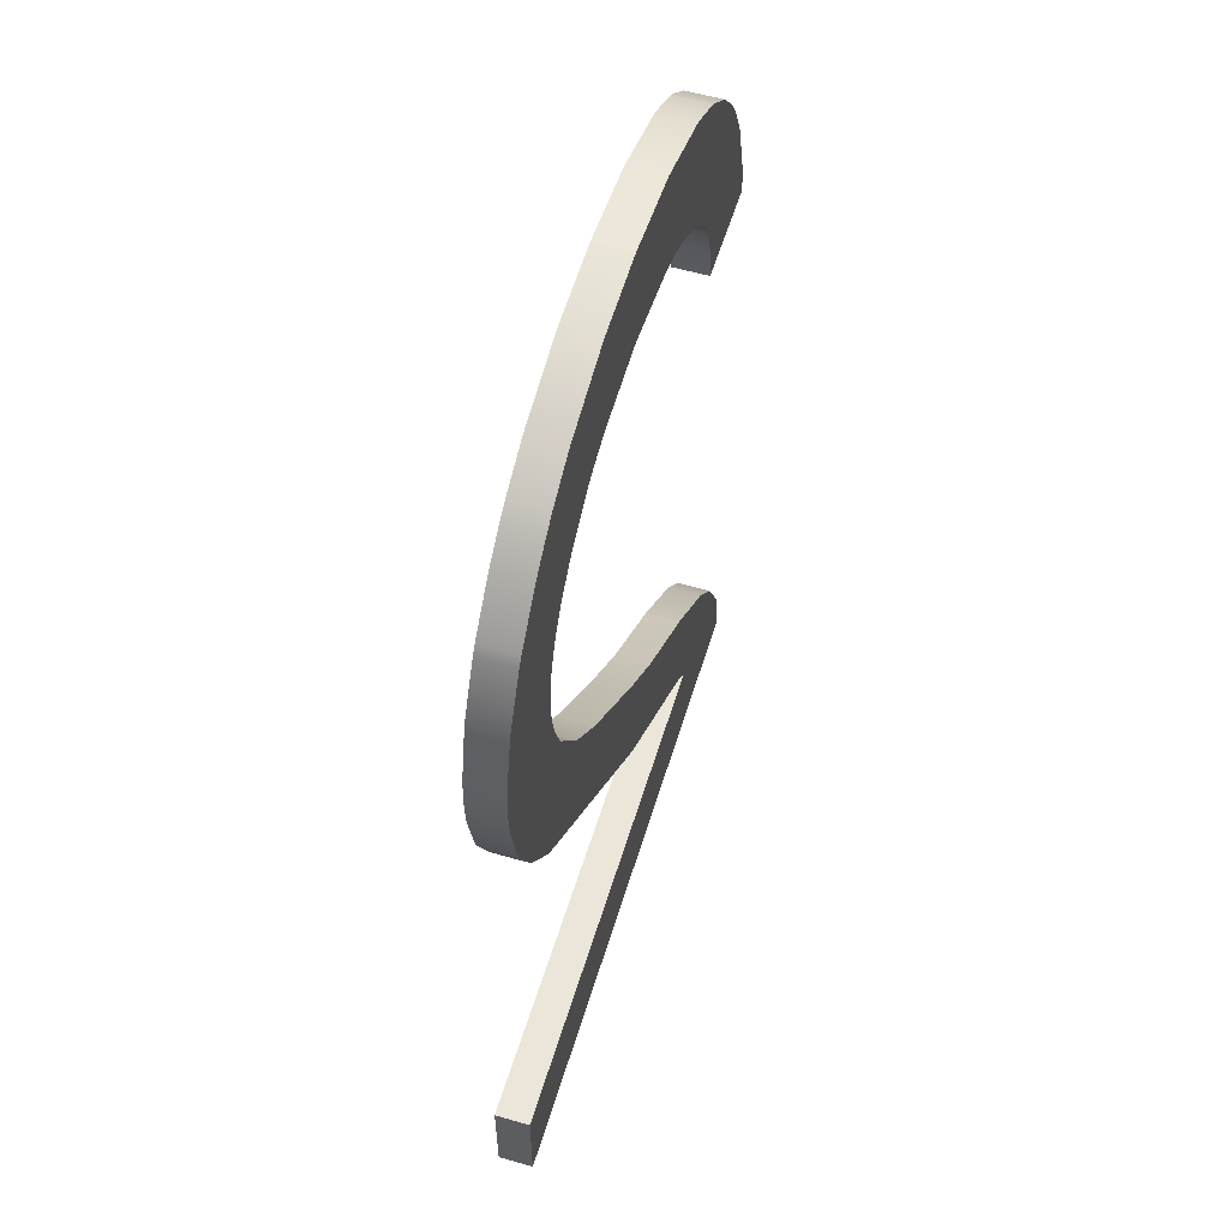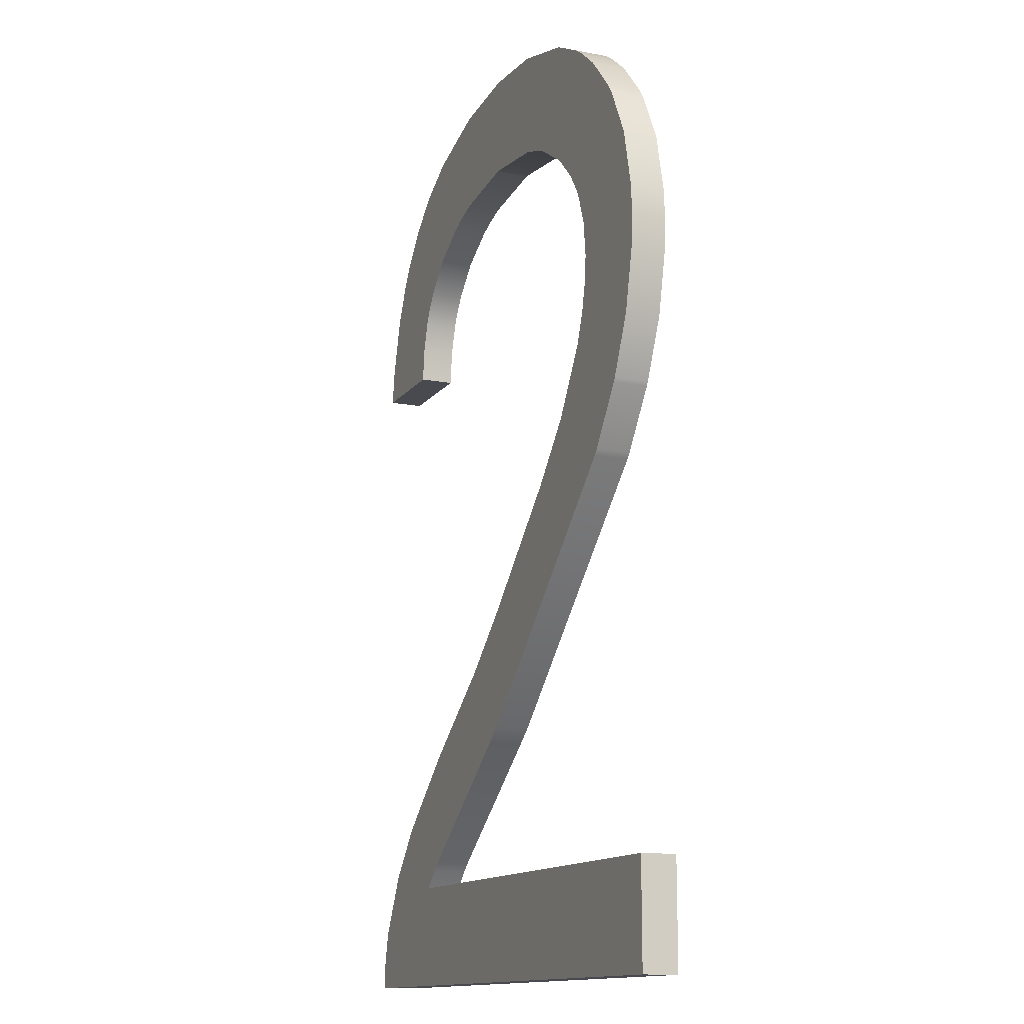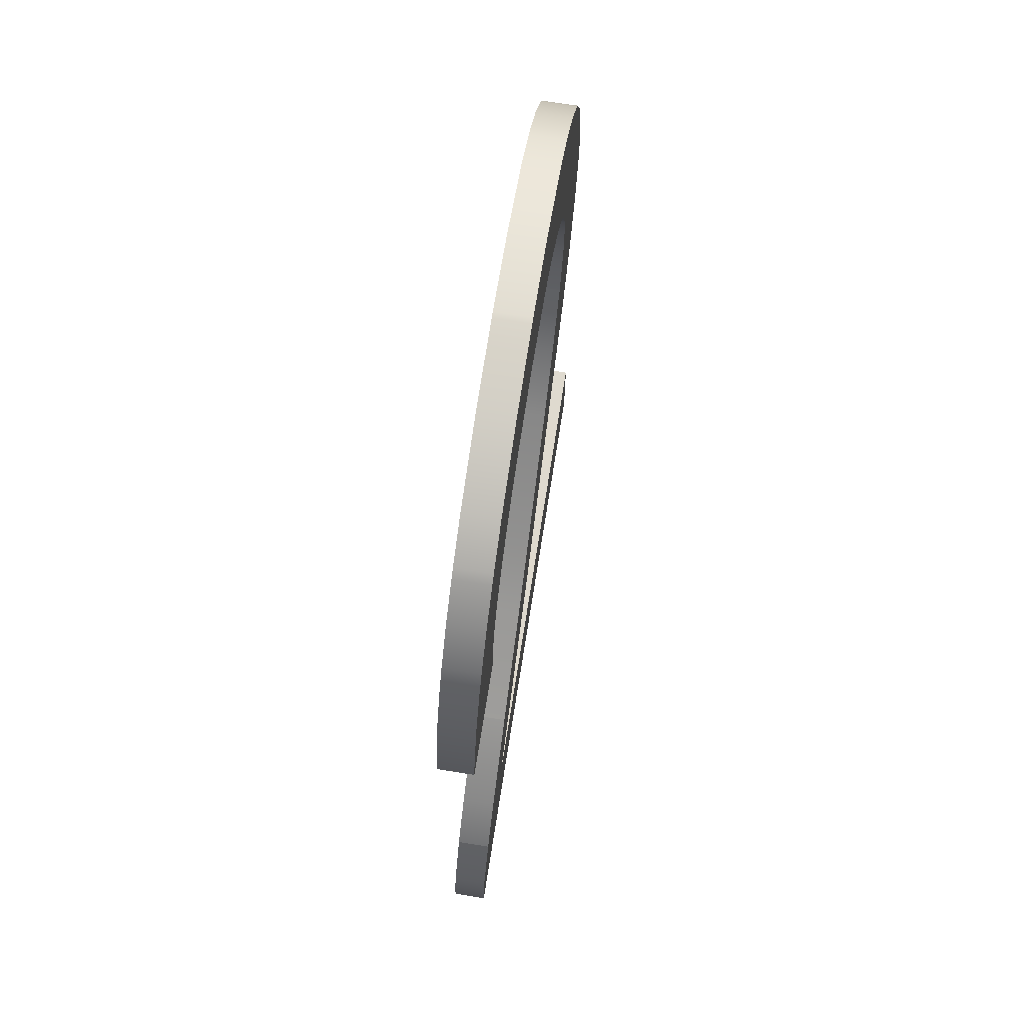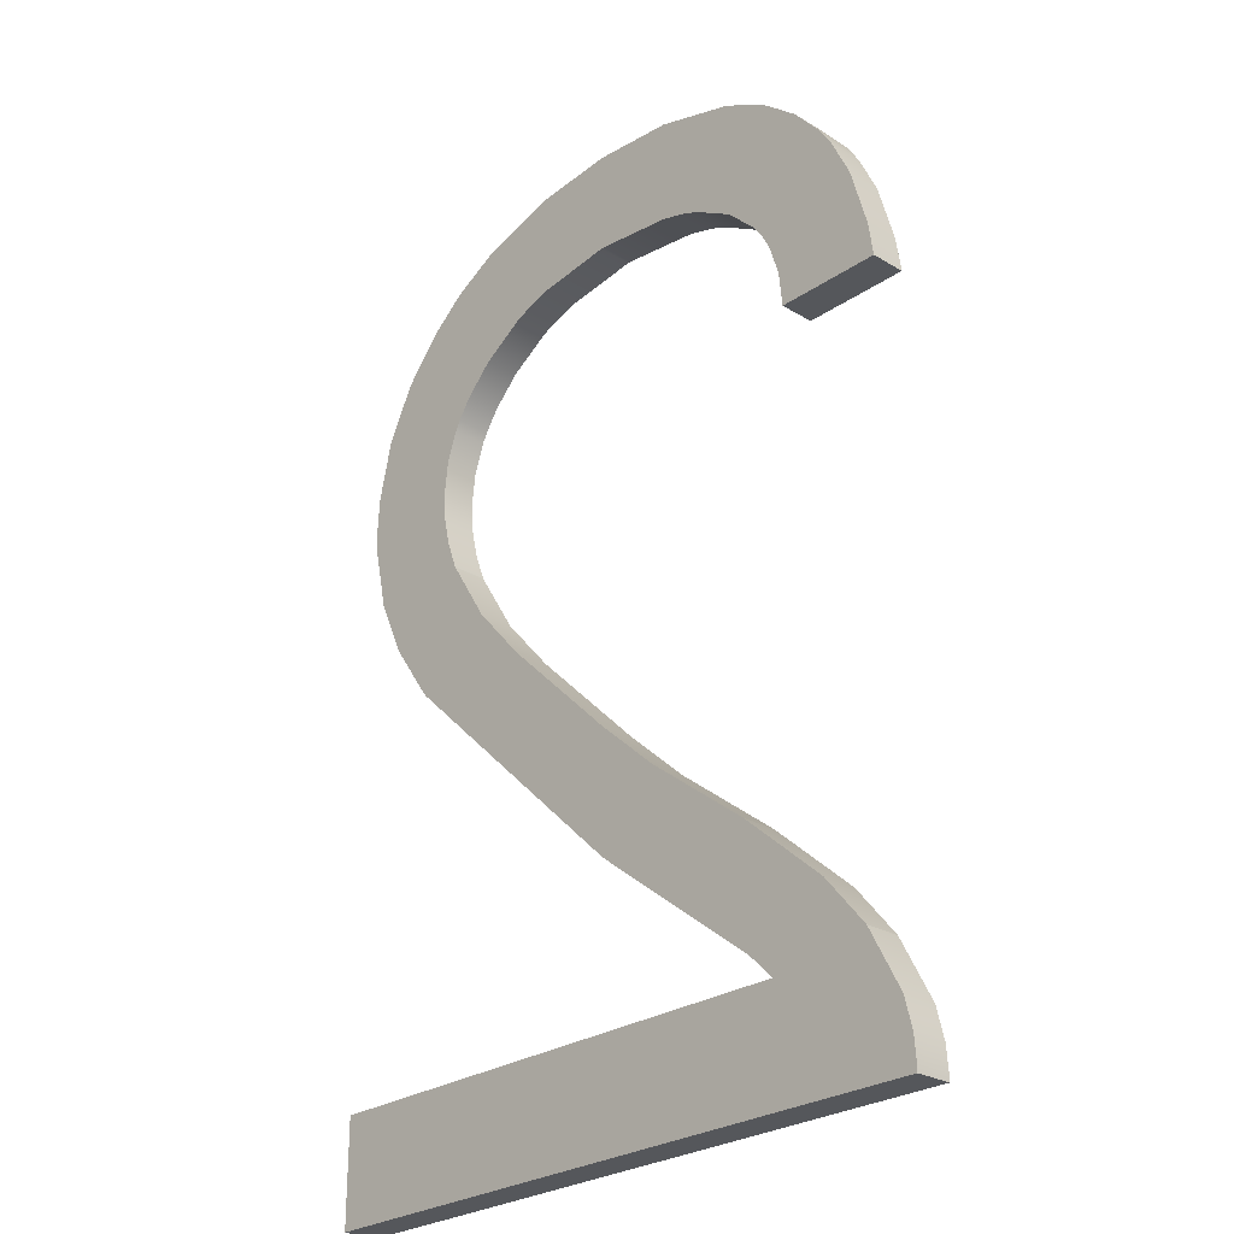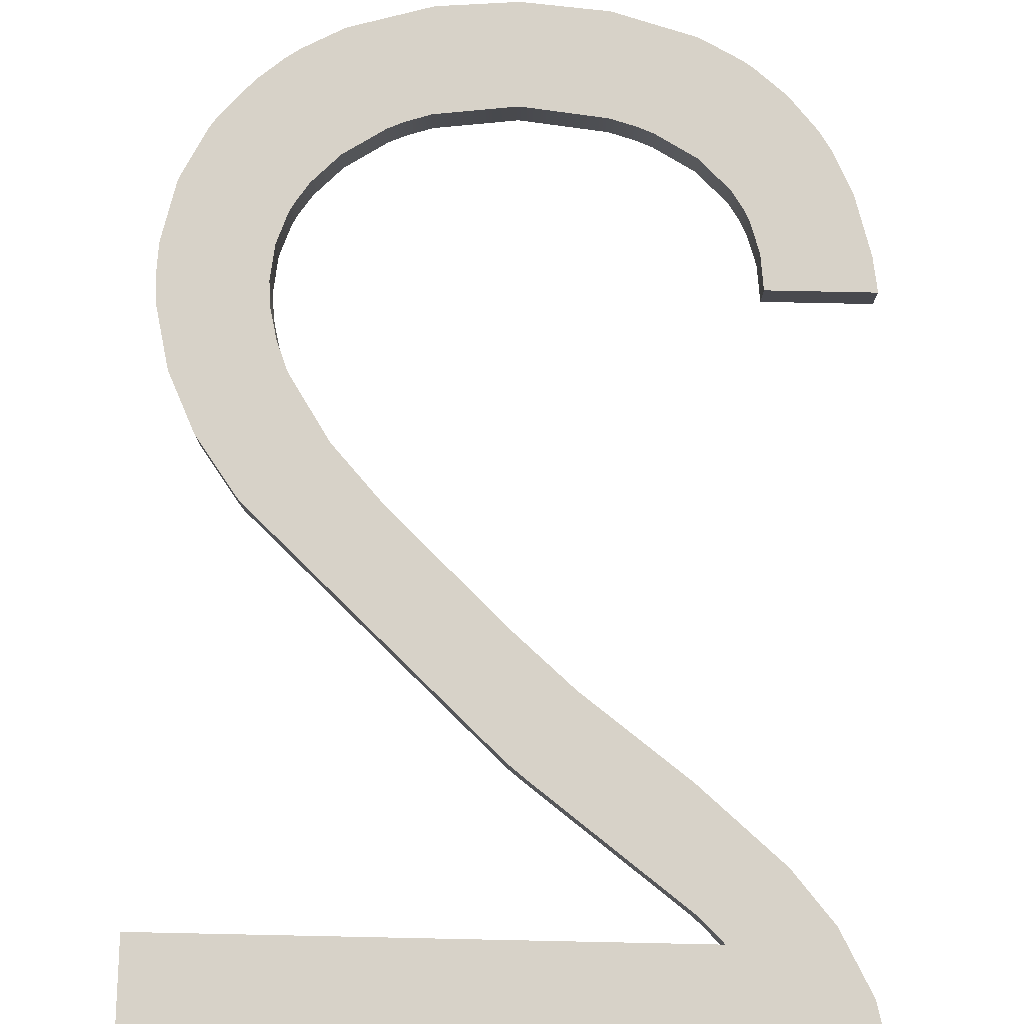
<metadata>
{"format":"obj","ext":"obj","renderer":"f3d","projection":"perspective","resolution":1024,"background":"white","views":[{"elev":56.5,"azim":-73.1,"up":"+Y"},{"elev":-13.6,"azim":-113.0,"up":"+Y"},{"elev":70.6,"azim":99.0,"up":"+Y"},{"elev":-26.5,"azim":47.0,"up":"+Y"},{"elev":77.3,"azim":1.2,"up":"+Z"}]}
</metadata>
<code>
g default
v -0.4969 0.3 -0
v -0.1 2 -0
v -2 2.015 -0
v -1.067 2.8 -0
v -0.4 2 -0
v -0.875 0.9281 -0
v -1.06 2.5 -0
v -1.701 1.999 -0
v -0.1 -0 -0
v -0.0996 0.01975 -0
v -2 0 -0
v -2 0.3 -0
v -1.75 1.4 -0
v -1.379 1.4 -0
v -1.05 0.7399 -0
v -1.05 1.083 -0
v -1.05 -0 -0
v -1.05 0.3 -0
v -0.9999 0.7 -0
v -0.5758 0.7001 -0
v -0.5747 0.375 -0
v -0.5746 0.6991 -0
v -0.5747 -0 -0
v -0.5747 0.3 -0
v -0.5469 0.35 -0
v -0.2185 0.35 -0
v -0.3371 0.35 -0
v -0.3371 -0 -0
v -0.126 0.175 -0
v -0.3371 0.175 -0
v -0.2184 -0 -0
v -0.2184 0.175 -0
v -0.1045 0.0875 -0
v -0.2184 0.0875 -0
v -0.159 -0 -0
v -0.159 0.0875 -0
v -0.159 0.175 -0
v -0.2183 0.3497 -0
v -0.3372 0.4921 -0
v -1.05 2.8 -0
v -1.05 2.5 -0
v -0.1142 2.1 -0
v -0.4099 2.1 -0
v -0.5745 2.708 -0
v -0.5747 2.363 -0
v -0.2553 2.45 -0
v -0.5747 2.45 -0
v -0.3371 2.1 -0
v -0.3371 2.45 -0
v -0.1628 2.275 -0
v -0.3371 2.275 -0
v -0.2184 2.1 -0
v -0.2184 2.275 -0
v -0.2189 2.393 -0
v -0.4873 2.275 -0
v -0.4557 2.227 -0
v -0.4559 2.275 -0
v -0.4367 2.188 -0
v -0.3371 2.188 -0
v -0.3965 2.1 -0
v -0.3965 2.188 -0
v -0.3965 2.275 -0
v -0.4559 2.45 -0
v -0.3369 2.547 -0
v -0.4299 2.626 -0
v -0.5747 2.625 -0
v -0.4559 2.625 -0
v -0.4555 2.643 -0
v -0.7392 2.45 -0
v -0.6936 2.432 -0
v -0.6935 2.45 -0
v -0.8122 2.779 -0
v -0.8123 2.472 -0
v -1.996 2.1 -0
v -1.69 2.1 -0
v -1.525 1.564 -0
v -1.525 1.4 -0
v -1.956 1.75 -0
v -1.642 1.75 -0
v -1.762 1.415 -0
v -1.762 1.75 -0
v -1.875 1.575 -0
v -1.762 1.575 -0
v -1.881 1.586 -0
v -1.881 1.75 -0
v -1.762 2.1 -0
v -1.695 1.925 -0
v -1.762 1.925 -0
v -1.644 1.753 -0
v -1.644 1.75 -0
v -1.676 1.838 -0
v -1.762 1.838 -0
v -1.703 1.75 -0
v -1.703 1.838 -0
v -1.703 1.925 -0
v -1.995 1.925 -0
v -1.881 1.925 -0
v -1.881 2.1 -0
v -1.525 2.717 -0
v -1.525 2.354 -0
v -1.36 2.45 -0
v -1.525 2.45 -0
v -1.406 2.43 -0
v -1.406 2.45 -0
v -1.287 2.784 -0
v -1.287 2.473 -0
v -1.862 2.45 -0
v -1.762 2.45 -0
v -1.604 2.275 -0
v -1.762 2.275 -0
v -1.644 2.216 -0
v -1.644 2.275 -0
v -1.659 2.188 -0
v -1.762 2.188 -0
v -1.703 2.1 -0
v -1.703 2.188 -0
v -1.703 2.275 -0
v -1.644 2.45 -0
v -1.956 2.275 -0
v -1.881 2.275 -0
v -1.881 2.423 -0
v -1.762 2.562 -0
v -1.686 2.625 -0
v -1.525 2.625 -0
v -1.644 2.625 -0
v -1.644 2.654 -0
v -1.862 2.45 -0.1
v -1.762 2.562 -0.1
v -1.762 2.45 -0.1
v -1.05 0.7399 -0.1
v -1.75 1.4 -0.1
v -1.525 1.4 -0.1
v -1.05 1.083 -0.1
v -0.875 0.9281 -0.1
v -0.5747 0.375 -0.1
v -0.9999 0.7 -0.1
v -0.5758 0.7001 -0.1
v -0.5746 0.6991 -0.1
v -0.3372 0.4921 -0.1
v -0.3371 0.175 -0.1
v -0.3371 -0 -0.1
v -0.5747 -0 -0.1
v -0.2183 0.3497 -0.1
v -0.2184 0.175 -0.1
v -0.159 0.0875 -0.1
v -0.2184 0.0875 -0.1
v -0.159 -0 -0.1
v -0.2184 -0 -0.1
v -0.0996 0.01975 -0.1
v -0.1 -0 -0.1
v -0.126 0.175 -0.1
v -0.1045 0.0875 -0.1
v -0.159 0.175 -0.1
v -0.2185 0.35 -0.1
v -0.3371 0.35 -0.1
v -0.8122 2.779 -0.1
v -0.8123 2.472 -0.1
v -1.05 2.5 -0.1
v -0.4 2 -0.1
v -0.3371 2.1 -0.1
v -0.2184 2.1 -0.1
v -0.4555 2.643 -0.1
v -0.4559 2.625 -0.1
v -0.5747 2.625 -0.1
v -0.5747 2.363 -0.1
v -0.5747 2.45 -0.1
v -0.4559 2.45 -0.1
v -0.2189 2.393 -0.1
v -0.2184 2.275 -0.1
v -0.3371 2.275 -0.1
v -0.3371 2.188 -0.1
v -0.1628 2.275 -0.1
v -0.1142 2.1 -0.1
v -0.4557 2.227 -0.1
v -0.4873 2.275 -0.1
v -0.4559 2.275 -0.1
v -0.3965 2.275 -0.1
v -0.4099 2.1 -0.1
v -0.4367 2.188 -0.1
v -0.3965 2.188 -0.1
v -0.3965 2.1 -0.1
v -0.3371 2.45 -0.1
v -0.3369 2.547 -0.1
v -0.2553 2.45 -0.1
v -0.4299 2.626 -0.1
v -0.6936 2.432 -0.1
v -0.7392 2.45 -0.1
v -0.6935 2.45 -0.1
v -2 2.015 -0.1
v -1.996 2.1 -0.1
v -1.881 2.1 -0.1
v -1.525 1.564 -0.1
v -1.379 1.4 -0.1
v -1.881 1.586 -0.1
v -1.956 1.75 -0.1
v -1.881 1.75 -0.1
v -1.762 1.575 -0.1
v -1.642 1.75 -0.1
v -1.762 1.415 -0.1
v -1.875 1.575 -0.1
v -1.762 1.75 -0.1
v -1.703 2.1 -0.1
v -1.69 2.1 -0.1
v -1.701 1.999 -0.1
v -1.703 1.838 -0.1
v -1.762 1.838 -0.1
v -1.762 1.925 -0.1
v -1.644 1.753 -0.1
v -1.644 1.75 -0.1
v -1.703 1.75 -0.1
v -1.695 1.925 -0.1
v -1.676 1.838 -0.1
v -1.995 1.925 -0.1
v -1.881 1.925 -0.1
v -1.287 2.473 -0.1
v -1.525 2.45 -0.1
v -1.525 2.625 -0.1
v -1.406 2.43 -0.1
v -1.525 2.354 -0.1
v -1.36 2.45 -0.1
v -1.406 2.45 -0.1
v -1.06 2.5 -0.1
v -1.287 2.784 -0.1
v -1.956 2.275 -0.1
v -1.881 2.423 -0.1
v -1.881 2.275 -0.1
v -1.644 2.45 -0.1
v -1.644 2.275 -0.1
v -1.703 2.188 -0.1
v -1.762 2.188 -0.1
v -1.762 2.275 -0.1
v -1.604 2.275 -0.1
v -1.644 2.216 -0.1
v -1.762 2.1 -0.1
v -1.659 2.188 -0.1
v -1.703 2.275 -0.1
v -1.686 2.625 -0.1
v -1.644 2.654 -0.1
v -1.644 2.625 -0.1
v -1.525 2.717 -0.1
v -1.05 -0 -0.1
v -2 0 -0.1
v -2 0.3 -0.1
v -1.05 0.3 -0.1
v -0.5469 0.35 -0.1
v -0.4969 0.3 -0.1
v -0.5747 0.3 -0.1
v -1.05 2.8 -0.1
v -0.1 2 -0.1
v -0.5745 2.708 -0.1
v -1.703 1.925 -0.1
v -1.067 2.8 -0.1
f 127 128 129
f 130 131 132
f 130 133 134
f 135 136 137
f 135 138 139
f 140 141 142
f 143 144 140
f 141 140 144
f 145 146 144
f 147 148 146
f 149 150 147
f 151 152 145
f 143 151 153
f 139 154 155
f 156 157 158
f 159 160 161
f 162 163 164
f 165 166 167
f 168 169 170
f 161 160 171
f 172 173 161
f 168 172 169
f 174 175 176
f 174 176 177
f 178 179 180
f 160 181 180
f 171 180 177
f 182 170 177
f 183 184 182
f 167 166 164
f 183 182 167
f 162 185 163
f 186 187 188
f 166 165 186
f 164 166 157
f 189 190 191
f 192 193 132
f 194 195 196
f 197 198 192
f 199 200 197
f 194 196 201
f 202 203 204
f 205 206 207
f 208 198 209
f 210 201 206
f 208 209 210
f 211 212 205
f 195 213 214
f 214 207 206
f 207 214 191
f 215 216 217
f 218 219 216
f 220 218 221
f 222 215 223
f 224 225 226
f 129 227 228
f 229 230 231
f 232 233 228
f 202 234 230
f 203 202 229
f 235 229 236
f 227 216 219
f 224 226 191
f 230 234 191
f 127 129 231
f 237 238 239
f 237 239 227
f 216 227 239
f 238 240 217
f 241 242 243
f 142 241 244
f 193 133 130
f 130 132 193
f 134 137 136
f 136 130 134
f 137 138 135
f 139 155 245
f 139 245 135
f 246 245 155
f 142 247 246
f 246 140 142
f 155 140 246
f 140 155 154
f 154 143 140
f 146 148 141
f 141 144 146
f 144 153 145
f 146 145 147
f 147 145 152
f 147 152 149
f 145 153 151
f 153 144 143
f 158 248 156
f 159 178 181
f 161 173 249
f 161 249 159
f 181 160 159
f 164 250 162
f 167 176 175
f 175 165 167
f 170 182 184
f 184 168 170
f 170 169 161
f 171 170 161
f 161 169 172
f 177 180 179
f 179 174 177
f 180 181 178
f 180 171 160
f 177 170 171
f 176 167 182
f 177 176 182
f 164 163 167
f 167 163 185
f 185 183 167
f 186 188 166
f 188 187 157
f 156 250 164
f 164 157 156
f 157 166 188
f 191 214 213
f 191 213 189
f 197 201 210
f 131 199 197
f 192 132 131
f 131 197 192
f 209 198 197
f 210 209 197
f 201 197 200
f 200 194 201
f 204 211 251
f 204 207 234
f 204 234 202
f 251 207 204
f 207 251 205
f 206 205 210
f 210 205 212
f 210 212 208
f 205 251 211
f 214 196 195
f 201 196 214
f 206 201 214
f 191 234 207
f 215 220 221
f 217 240 223
f 223 215 217
f 221 216 215
f 216 221 218
f 223 252 248
f 248 158 222
f 222 223 248
f 236 231 129
f 129 228 236
f 231 236 229
f 230 229 202
f 229 235 203
f 236 228 233
f 236 233 235
f 232 228 227
f 227 219 232
f 191 190 224
f 191 226 231
f 191 231 230
f 231 226 225
f 231 225 127
f 227 129 128
f 227 128 237
f 239 217 216
f 217 239 238
f 243 244 241
f 244 247 142
f 107 108 122
f 15 77 13
f 15 6 16
f 21 20 19
f 21 39 22
f 30 23 28
f 38 30 32
f 28 32 30
f 36 32 34
f 35 34 31
f 10 35 9
f 29 36 33
f 38 37 29
f 39 27 26
f 72 41 73
f 5 52 48
f 68 66 67
f 45 63 47
f 54 51 53
f 52 59 48
f 50 52 42
f 54 53 50
f 56 57 55
f 56 62 57
f 43 61 58
f 48 61 60
f 59 62 61
f 49 62 51
f 64 49 46
f 63 66 47
f 64 63 49
f 68 67 65
f 70 71 69
f 47 70 45
f 66 73 47
f 3 98 74
f 76 77 14
f 84 85 78
f 83 76 79
f 80 83 82
f 84 81 85
f 115 8 75
f 94 88 92
f 89 90 79
f 93 92 81
f 89 93 90
f 87 94 91
f 78 97 96
f 97 92 88
f 88 98 97
f 106 124 102
f 103 102 100
f 101 104 103
f 7 105 106
f 119 120 121
f 108 112 118
f 116 110 114
f 109 112 111
f 115 114 86
f 75 116 115
f 113 117 116
f 118 100 102
f 119 98 120
f 114 98 86
f 107 110 108
f 123 125 126
f 123 118 125
f 102 125 118
f 126 124 99
f 17 12 11
f 23 18 17
f 14 15 16
f 15 14 77
f 6 19 20
f 19 6 15
f 20 21 22
f 39 25 27
f 39 21 25
f 1 27 25
f 23 1 24
f 1 23 30
f 27 1 30
f 30 26 27
f 26 30 38
f 34 28 31
f 28 34 32
f 32 36 37
f 34 35 36
f 35 33 36
f 35 10 33
f 36 29 37
f 37 38 32
f 41 72 40
f 5 60 43
f 52 2 42
f 52 5 2
f 60 5 48
f 66 68 44
f 63 55 57
f 55 63 45
f 51 46 49
f 46 51 54
f 51 52 53
f 59 52 51
f 52 50 53
f 62 58 61
f 58 62 56
f 61 43 60
f 61 48 59
f 62 59 51
f 57 49 63
f 62 49 57
f 66 63 67
f 63 65 67
f 65 63 64
f 70 47 71
f 71 73 69
f 72 66 44
f 66 72 73
f 73 71 47
f 98 96 97
f 98 3 96
f 83 93 81
f 13 83 80
f 76 13 77
f 13 76 83
f 90 83 79
f 93 83 90
f 81 82 83
f 82 81 84
f 8 95 87
f 8 86 88
f 8 115 86
f 95 8 88
f 88 94 95
f 92 93 94
f 93 91 94
f 93 89 91
f 94 87 95
f 97 78 85
f 81 97 85
f 92 97 81
f 98 88 86
f 106 104 101
f 124 105 99
f 105 124 106
f 104 106 102
f 102 103 104
f 105 40 4
f 40 7 41
f 7 40 105
f 117 108 110
f 108 117 112
f 110 116 117
f 114 115 116
f 116 75 113
f 117 111 112
f 117 113 111
f 109 118 112
f 118 109 100
f 98 119 74
f 98 110 120
f 98 114 110
f 110 121 120
f 110 107 121
f 118 122 108
f 118 123 122
f 125 102 124
f 124 126 125
f 12 17 18
f 18 23 24
f 107 122 128 127
f 15 13 131 130
f 16 6 134 133
f 21 19 136 135
f 22 39 139 138
f 28 23 142 141
f 35 31 148 147
f 10 9 150 149
f 9 35 147 150
f 29 33 152 151
f 38 29 151 143
f 39 26 154 139
f 73 41 158 157
f 50 42 173 172
f 54 50 172 168
f 56 55 175 174
f 43 58 179 178
f 64 46 184 183
f 68 65 185 162
f 70 69 187 186
f 45 70 186 165
f 3 74 190 189
f 76 14 193 192
f 84 78 195 194
f 79 76 192 198
f 80 82 200 199
f 75 8 204 203
f 89 79 198 208
f 87 91 212 211
f 78 96 213 195
f 103 100 219 218
f 101 103 218 220
f 7 106 215 222
f 119 121 225 224
f 109 111 233 232
f 123 126 238 237
f 126 99 240 238
f 17 11 242 241
f 11 12 243 242
f 23 17 241 142
f 14 16 133 193
f 6 20 137 134
f 19 15 130 136
f 20 22 138 137
f 25 21 135 245
f 1 25 245 246
f 24 1 246 247
f 26 38 143 154
f 31 28 141 148
f 33 10 149 152
f 40 72 156 248
f 5 43 178 159
f 42 2 249 173
f 2 5 159 249
f 44 68 162 250
f 55 45 165 175
f 46 54 168 184
f 58 56 174 179
f 65 64 183 185
f 69 73 157 187
f 72 44 250 156
f 96 3 189 213
f 13 80 199 131
f 82 84 194 200
f 8 87 211 204
f 91 89 208 212
f 106 101 220 215
f 99 105 223 240
f 105 4 252 223
f 4 40 248 252
f 41 7 222 158
f 113 75 203 235
f 111 113 235 233
f 100 109 232 219
f 74 119 224 190
f 121 107 127 225
f 122 123 237 128
f 12 18 244 243
f 18 24 247 244

</code>
